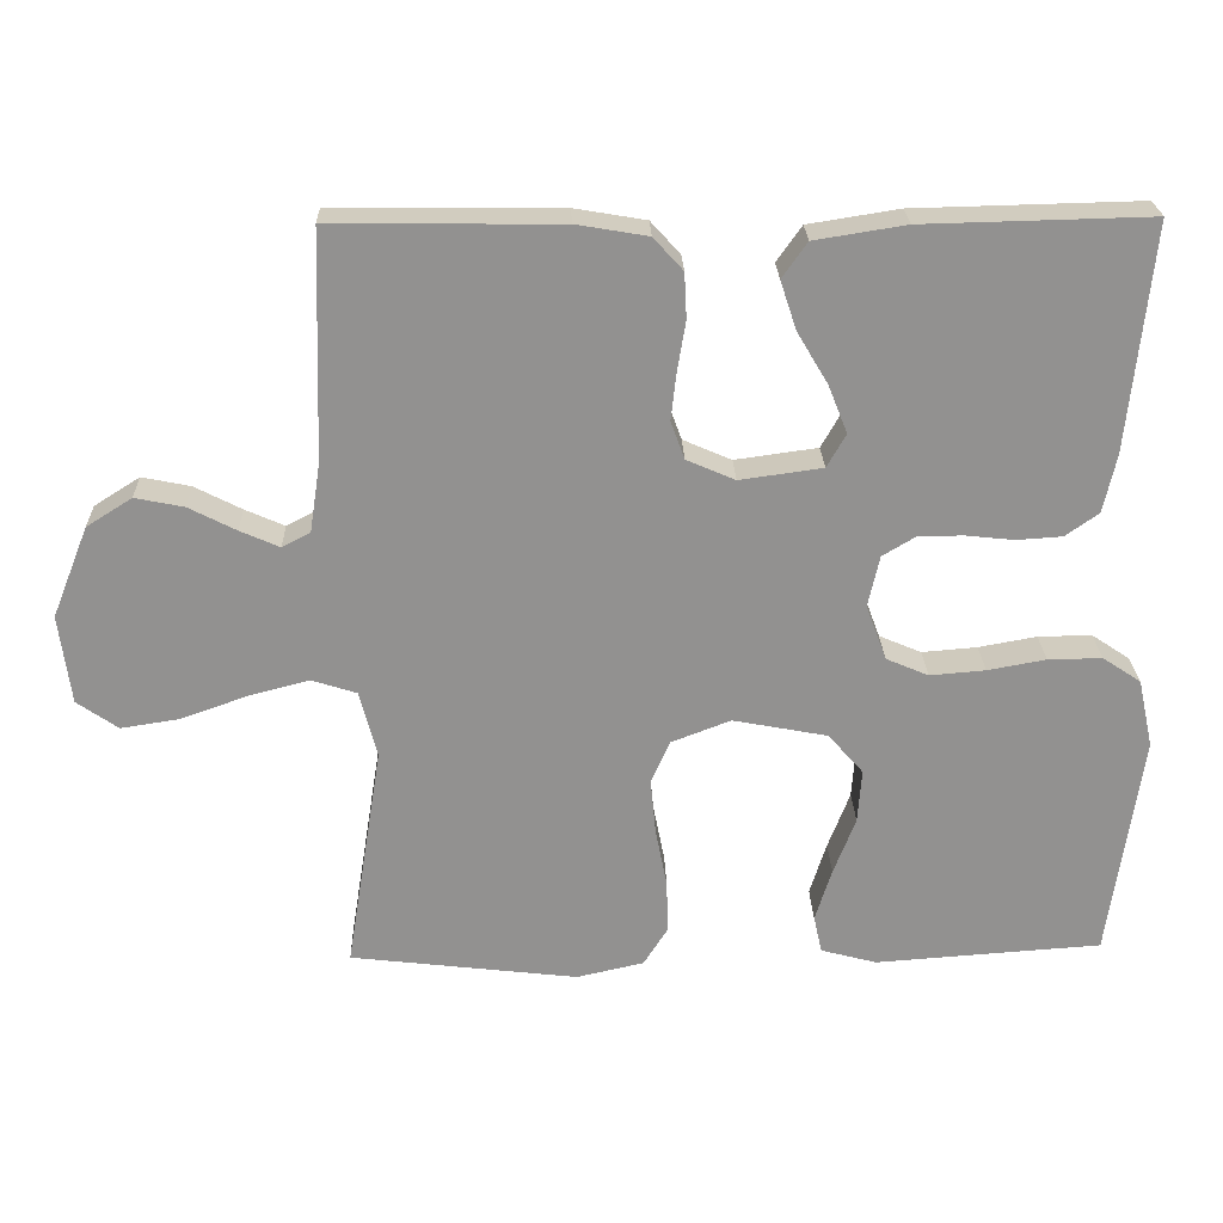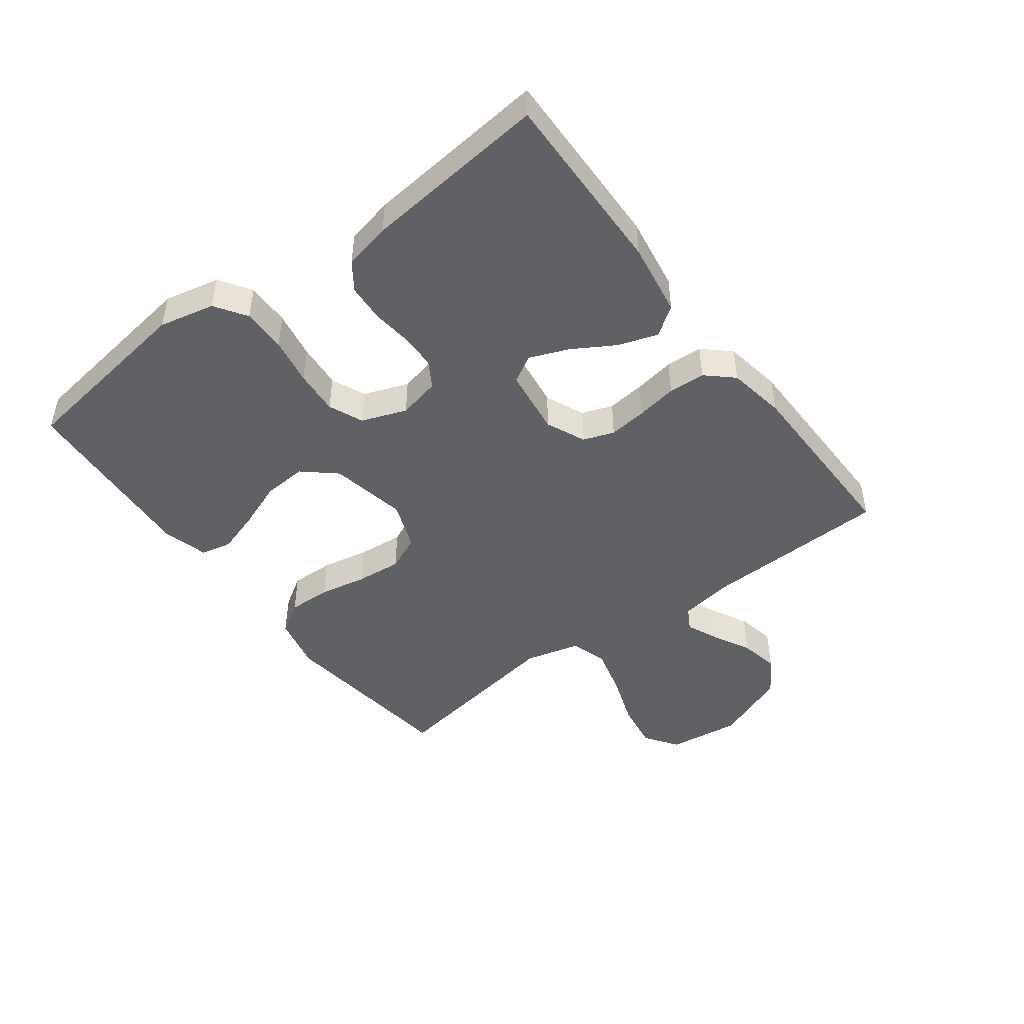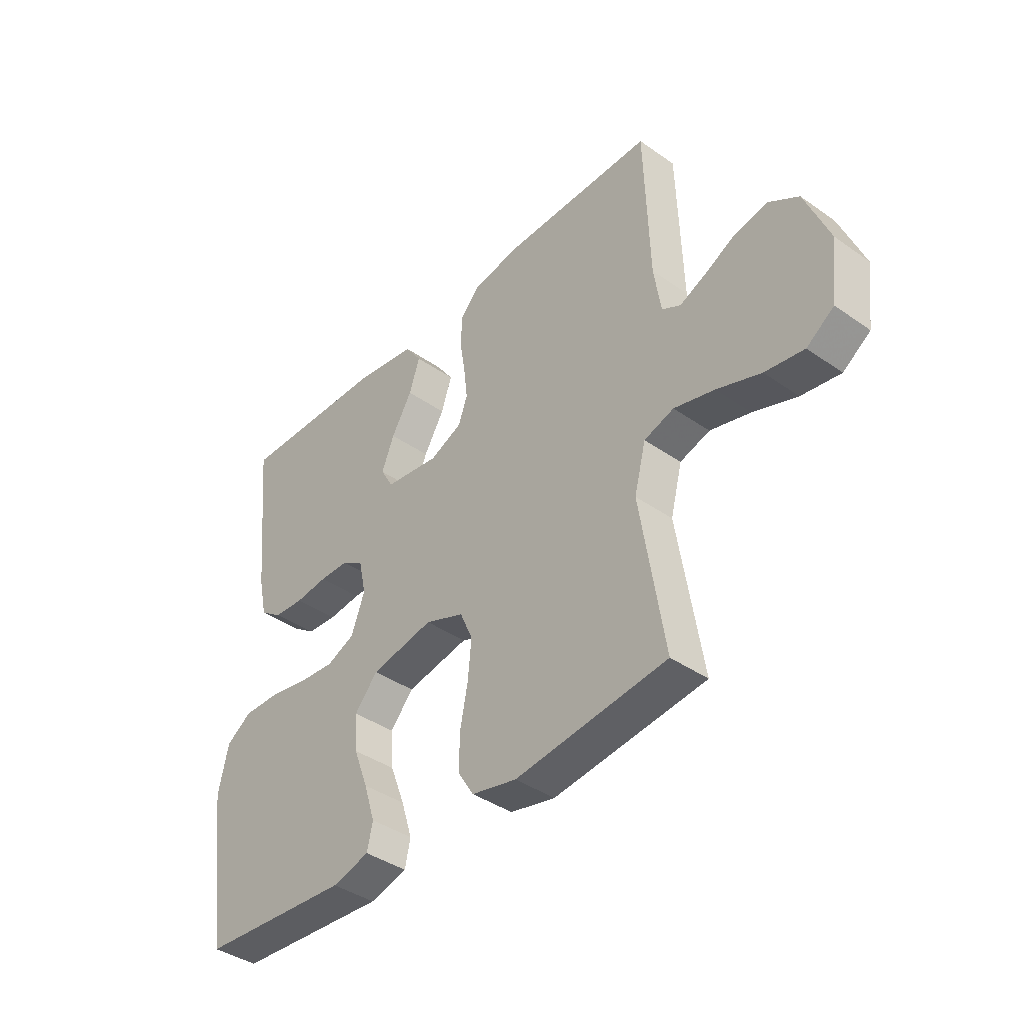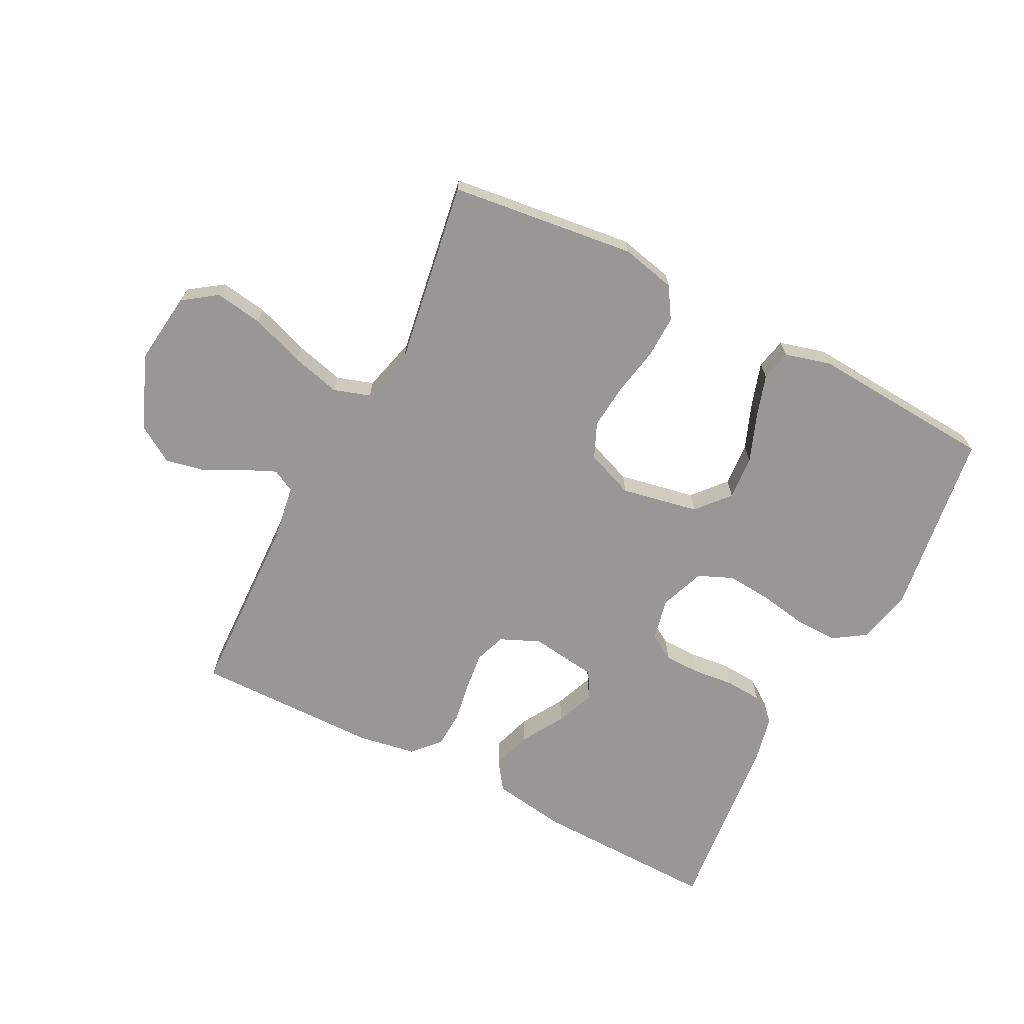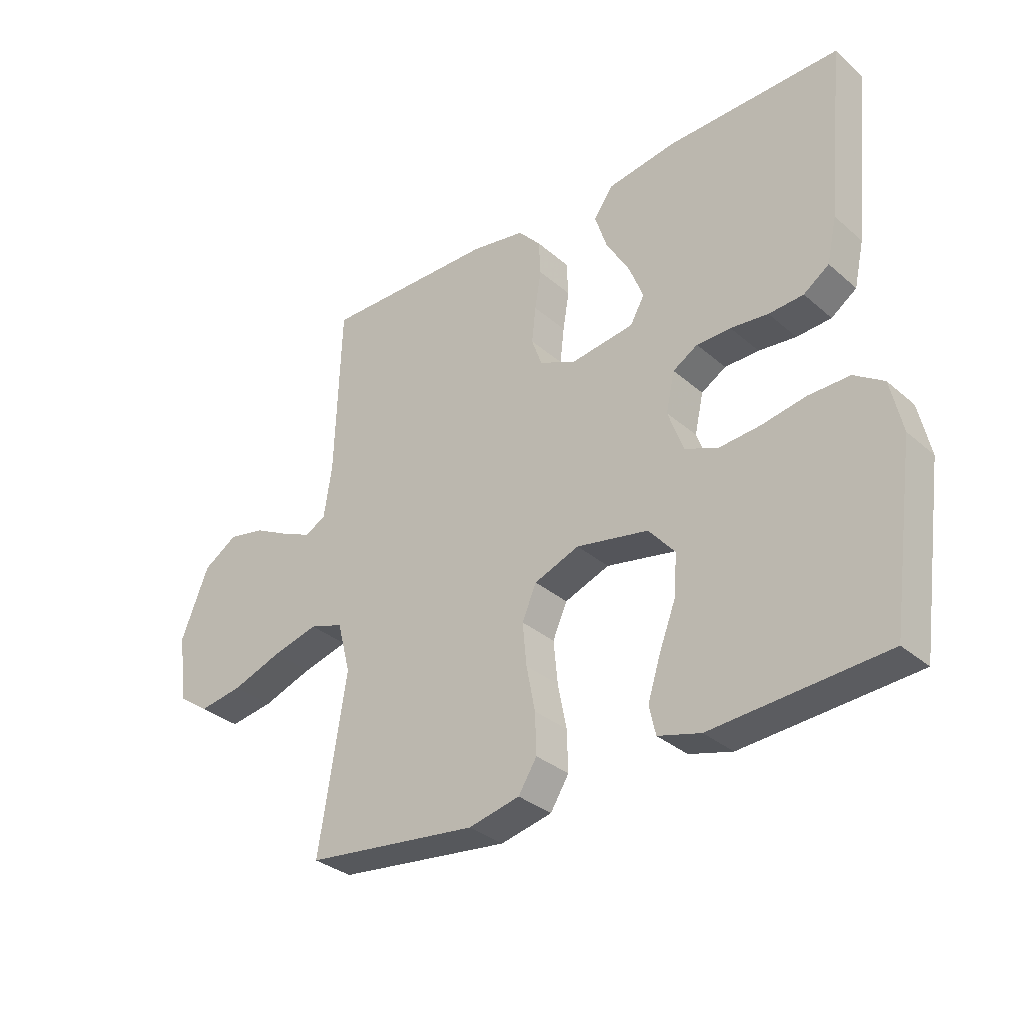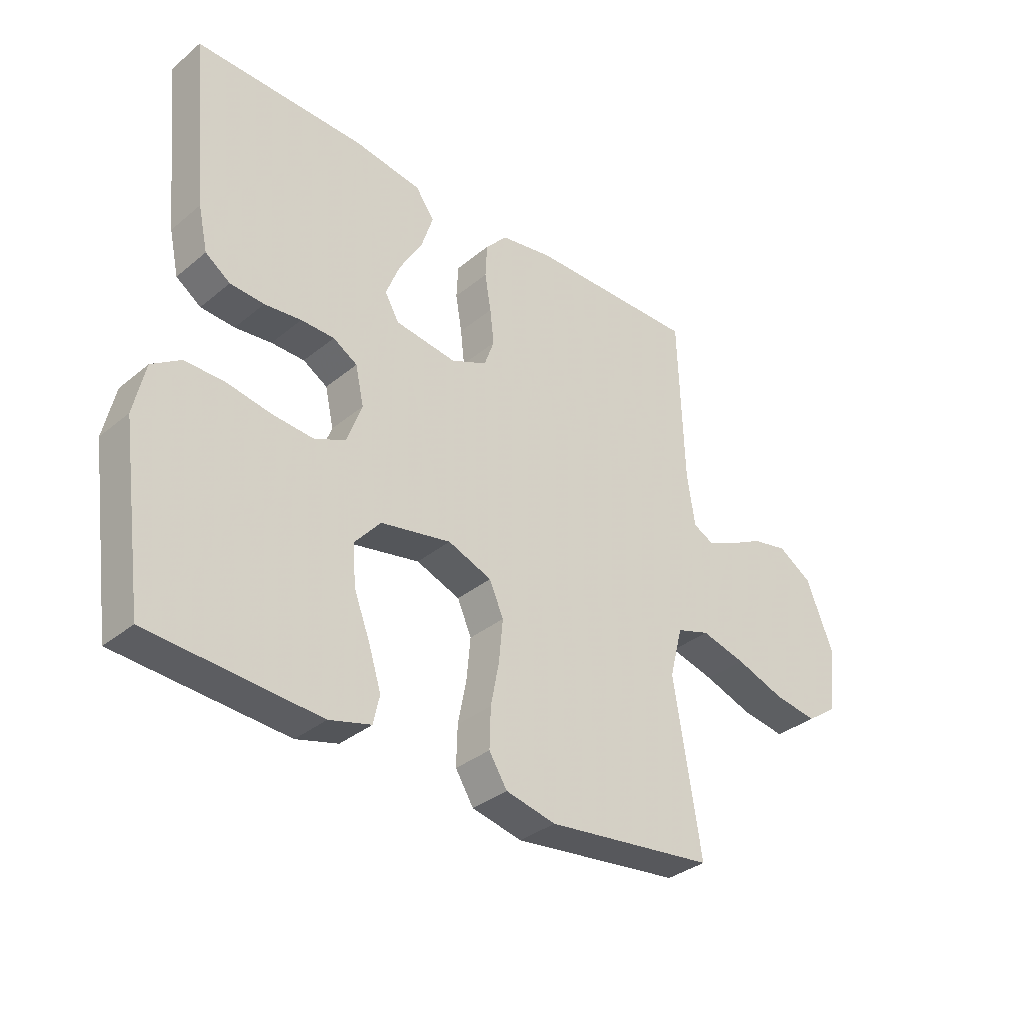
<metadata>
{"format":"obj","ext":"obj","renderer":"f3d","projection":"perspective","resolution":1024,"background":"white","views":[{"elev":24.1,"azim":178.2,"up":"+Z"},{"elev":-46.7,"azim":-53.1,"up":"+Y"},{"elev":-40.0,"azim":49.1,"up":"+Z"},{"elev":-68.3,"azim":152.9,"up":"+Y"},{"elev":-32.7,"azim":-139.8,"up":"+Z"},{"elev":-34.3,"azim":-42.2,"up":"+Z"}]}
</metadata>
<code>
v -0.5 0.07 0.5
v -0.2 0.07 0.493
v -0.08 0.07 0.474
v -0.047 0.07 0.427
v -0.068 0.07 0.363
v -0.109 0.07 0.294
v -0.134 0.07 0.231
v -0.109 0.07 0.187
v 0 0.07 0.172
v 0.064 0.07 0.2
v 0.082 0.07 0.25
v 0.075 0.07 0.312
v 0.064 0.07 0.378
v 0.067 0.07 0.438
v 0.106 0.07 0.481
v 0.2 0.07 0.497
v 0.5 0.07 0.5
v 0.51 0.07 0.2
v 0.524 0.07 0.109
v 0.561 0.07 0.09
v 0.613 0.07 0.113
v 0.675 0.07 0.145
v 0.739 0.07 0.158
v 0.799 0.07 0.12
v 0.847 0.07 0
v 0.832 0.07 -0.118
v 0.778 0.07 -0.156
v 0.701 0.07 -0.144
v 0.614 0.07 -0.113
v 0.534 0.07 -0.092
v 0.475 0.07 -0.111
v 0.452 0.07 -0.2
v 0.5 0.07 -0.5
v 0.2 0.07 -0.536
v 0.111 0.07 -0.516
v 0.079 0.07 -0.465
v 0.081 0.07 -0.395
v 0.096 0.07 -0.318
v 0.103 0.07 -0.244
v 0.078 0.07 -0.187
v 0 0.07 -0.157
v -0.125 0.07 -0.181
v -0.171 0.07 -0.234
v -0.166 0.07 -0.305
v -0.137 0.07 -0.381
v -0.115 0.07 -0.451
v -0.126 0.07 -0.501
v -0.2 0.07 -0.521
v -0.5 0.07 -0.5
v -0.542 0.07 -0.2
v -0.522 0.07 -0.11
v -0.471 0.07 -0.076
v -0.4 0.07 -0.077
v -0.323 0.07 -0.091
v -0.25 0.07 -0.097
v -0.194 0.07 -0.073
v -0.167 0.07 0
v -0.182 0.07 0.068
v -0.225 0.07 0.094
v -0.284 0.07 0.095
v -0.349 0.07 0.088
v -0.409 0.07 0.092
v -0.453 0.07 0.123
v -0.47 0.07 0.2
v -0.5 0 0.5
v -0.2 0 0.493
v -0.08 0 0.474
v -0.047 0 0.427
v -0.068 0 0.363
v -0.109 0 0.294
v -0.134 0 0.231
v -0.109 0 0.187
v 0 0 0.172
v 0.064 0 0.2
v 0.082 0 0.25
v 0.075 0 0.312
v 0.064 0 0.378
v 0.067 0 0.438
v 0.106 0 0.481
v 0.2 0 0.497
v 0.5 0 0.5
v 0.51 0 0.2
v 0.524 0 0.109
v 0.561 0 0.09
v 0.613 0 0.113
v 0.675 0 0.145
v 0.739 0 0.158
v 0.799 0 0.12
v 0.847 0 0
v 0.832 0 -0.118
v 0.778 0 -0.156
v 0.701 0 -0.144
v 0.614 0 -0.113
v 0.534 0 -0.092
v 0.475 0 -0.111
v 0.452 0 -0.2
v 0.5 0 -0.5
v 0.2 0 -0.536
v 0.111 0 -0.516
v 0.079 0 -0.465
v 0.081 0 -0.395
v 0.096 0 -0.318
v 0.103 0 -0.244
v 0.078 0 -0.187
v 0 0 -0.157
v -0.125 0 -0.181
v -0.171 0 -0.234
v -0.166 0 -0.305
v -0.137 0 -0.381
v -0.115 0 -0.451
v -0.126 0 -0.501
v -0.2 0 -0.521
v -0.5 0 -0.5
v -0.542 0 -0.2
v -0.522 0 -0.11
v -0.471 0 -0.076
v -0.4 0 -0.077
v -0.323 0 -0.091
v -0.25 0 -0.097
v -0.194 0 -0.073
v -0.167 0 0
v -0.182 0 0.068
v -0.225 0 0.094
v -0.284 0 0.095
v -0.349 0 0.088
v -0.409 0 0.092
v -0.453 0 0.123
v -0.47 0 0.2
f 60 61 62 63
f 59 60 63 64
f 51 52 53 54
f 51 54 55
f 50 51 55
f 49 50 55
f 48 49 55 56
f 44 45 46 47
f 44 47 48
f 43 44 48 56
f 35 36 37 38
f 35 38 39
f 32 33 34 35
f 31 32 35 39
f 26 27 28 29
f 26 29 30
f 25 26 30
f 24 25 30
f 21 22 23 24
f 20 21 24 30
f 19 20 30 31
f 15 16 17 18
f 12 13 14 15
f 11 12 15 18
f 10 11 18 19
f 3 4 5 6
f 3 6 7
f 2 3 7
f 59 64 1 2
f 58 59 2 7
f 57 58 7 8
f 42 43 56 57
f 41 42 57 8
f 40 41 8 9
f 19 31 39 40
f 9 10 19 40
f 127 126 125 124
f 128 127 124 123
f 118 117 116 115
f 119 118 115
f 119 115 114
f 119 114 113
f 120 119 113 112
f 111 110 109 108
f 112 111 108
f 120 112 108 107
f 102 101 100 99
f 103 102 99
f 99 98 97 96
f 103 99 96 95
f 93 92 91 90
f 94 93 90
f 94 90 89
f 94 89 88
f 88 87 86 85
f 94 88 85 84
f 95 94 84 83
f 82 81 80 79
f 79 78 77 76
f 82 79 76 75
f 83 82 75 74
f 70 69 68 67
f 71 70 67
f 71 67 66
f 66 65 128 123
f 71 66 123 122
f 72 71 122 121
f 121 120 107 106
f 72 121 106 105
f 73 72 105 104
f 104 103 95 83
f 104 83 74 73
f 1 65 66 2
f 2 66 67 3
f 3 67 68 4
f 4 68 69 5
f 5 69 70 6
f 6 70 71 7
f 7 71 72 8
f 8 72 73 9
f 9 73 74 10
f 10 74 75 11
f 11 75 76 12
f 12 76 77 13
f 13 77 78 14
f 14 78 79 15
f 15 79 80 16
f 16 80 81 17
f 17 81 82 18
f 18 82 83 19
f 19 83 84 20
f 20 84 85 21
f 21 85 86 22
f 22 86 87 23
f 23 87 88 24
f 24 88 89 25
f 25 89 90 26
f 26 90 91 27
f 27 91 92 28
f 28 92 93 29
f 29 93 94 30
f 30 94 95 31
f 31 95 96 32
f 32 96 97 33
f 33 97 98 34
f 34 98 99 35
f 35 99 100 36
f 36 100 101 37
f 37 101 102 38
f 38 102 103 39
f 39 103 104 40
f 40 104 105 41
f 41 105 106 42
f 42 106 107 43
f 43 107 108 44
f 44 108 109 45
f 45 109 110 46
f 46 110 111 47
f 47 111 112 48
f 48 112 113 49
f 49 113 114 50
f 50 114 115 51
f 51 115 116 52
f 52 116 117 53
f 53 117 118 54
f 54 118 119 55
f 55 119 120 56
f 56 120 121 57
f 57 121 122 58
f 58 122 123 59
f 59 123 124 60
f 60 124 125 61
f 61 125 126 62
f 62 126 127 63
f 63 127 128 64
f 64 128 65 1

</code>
